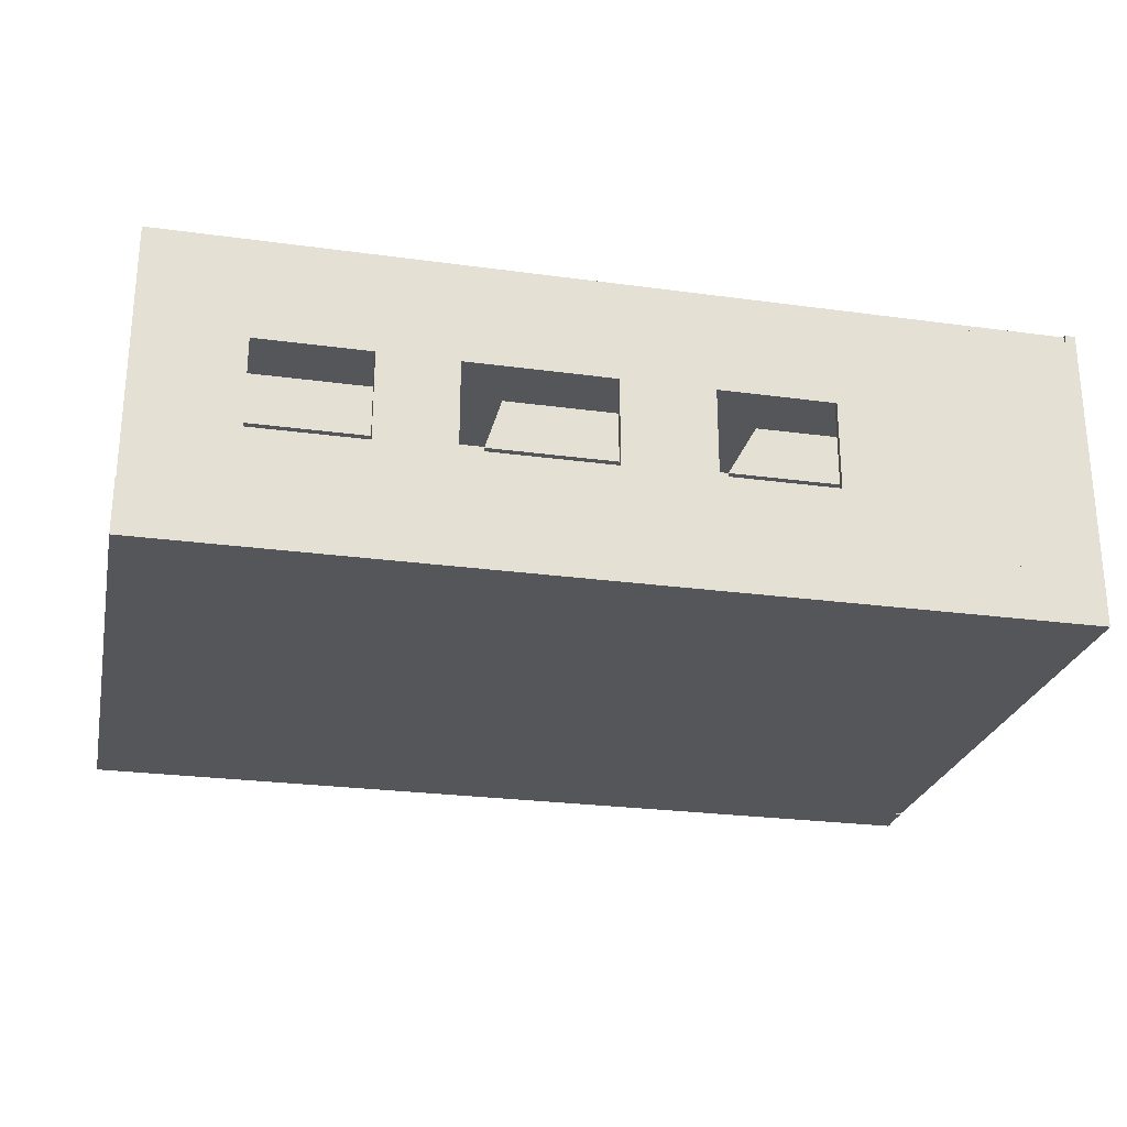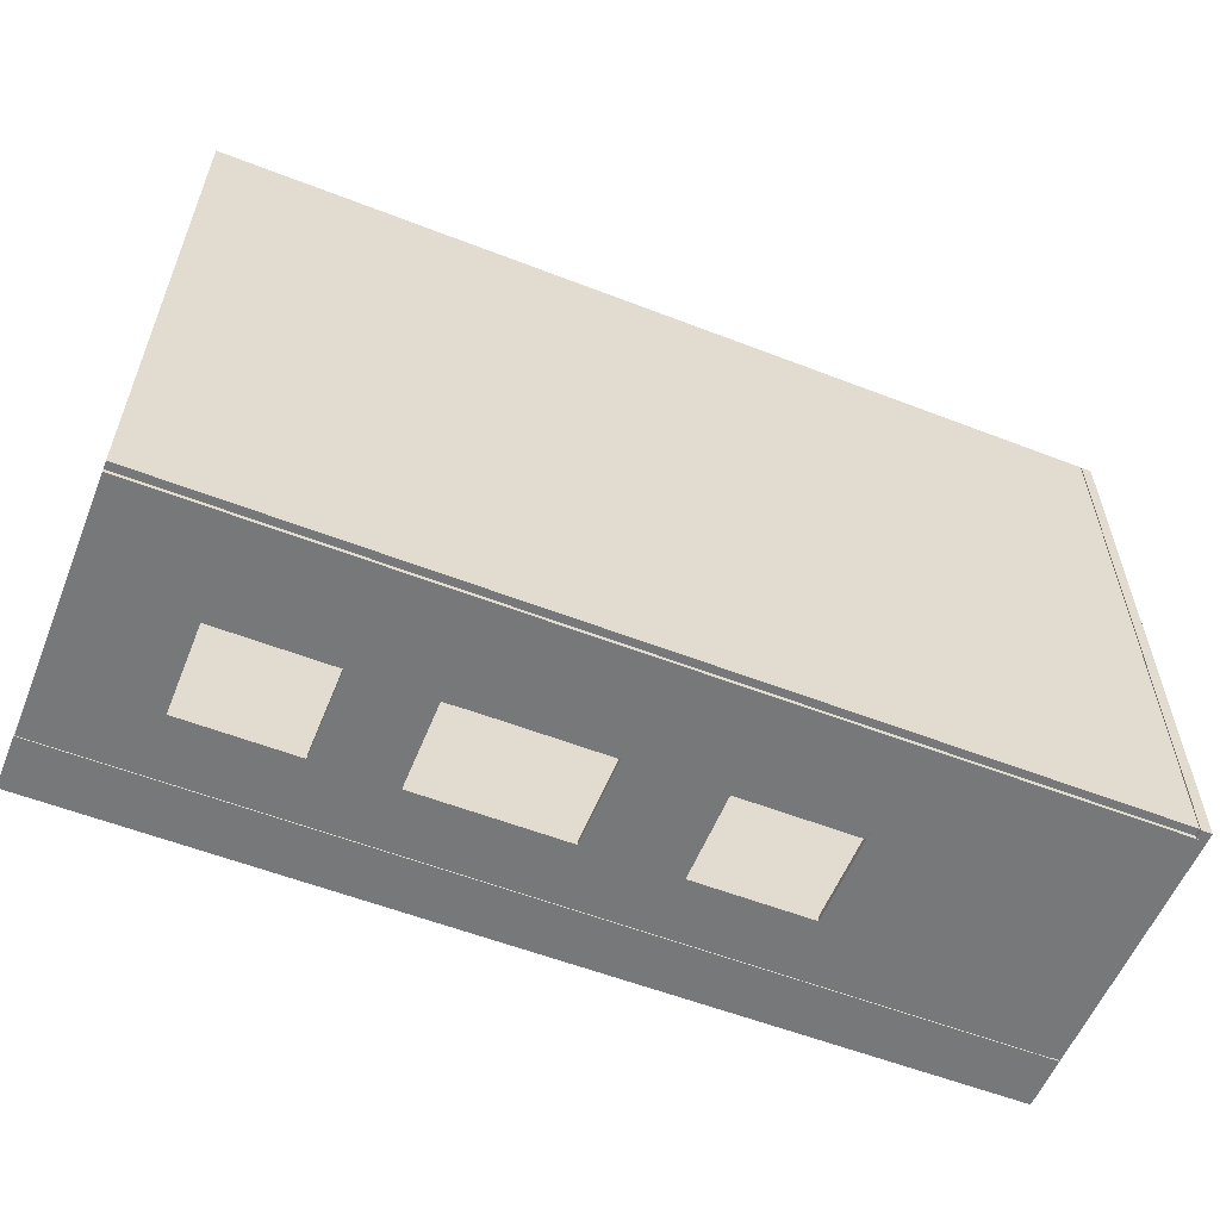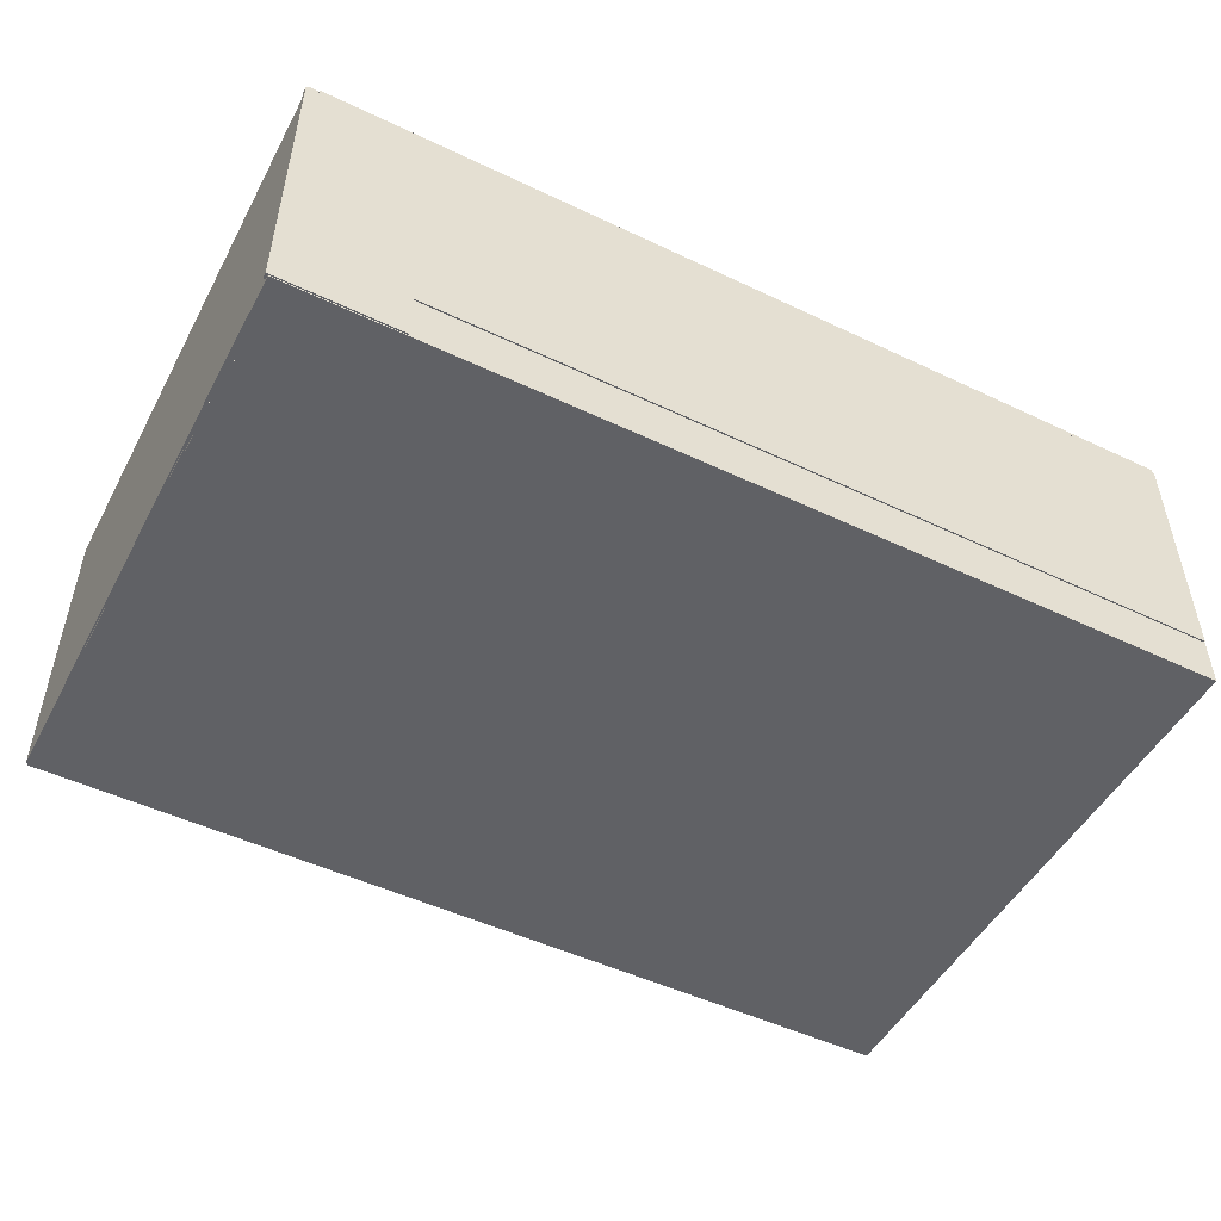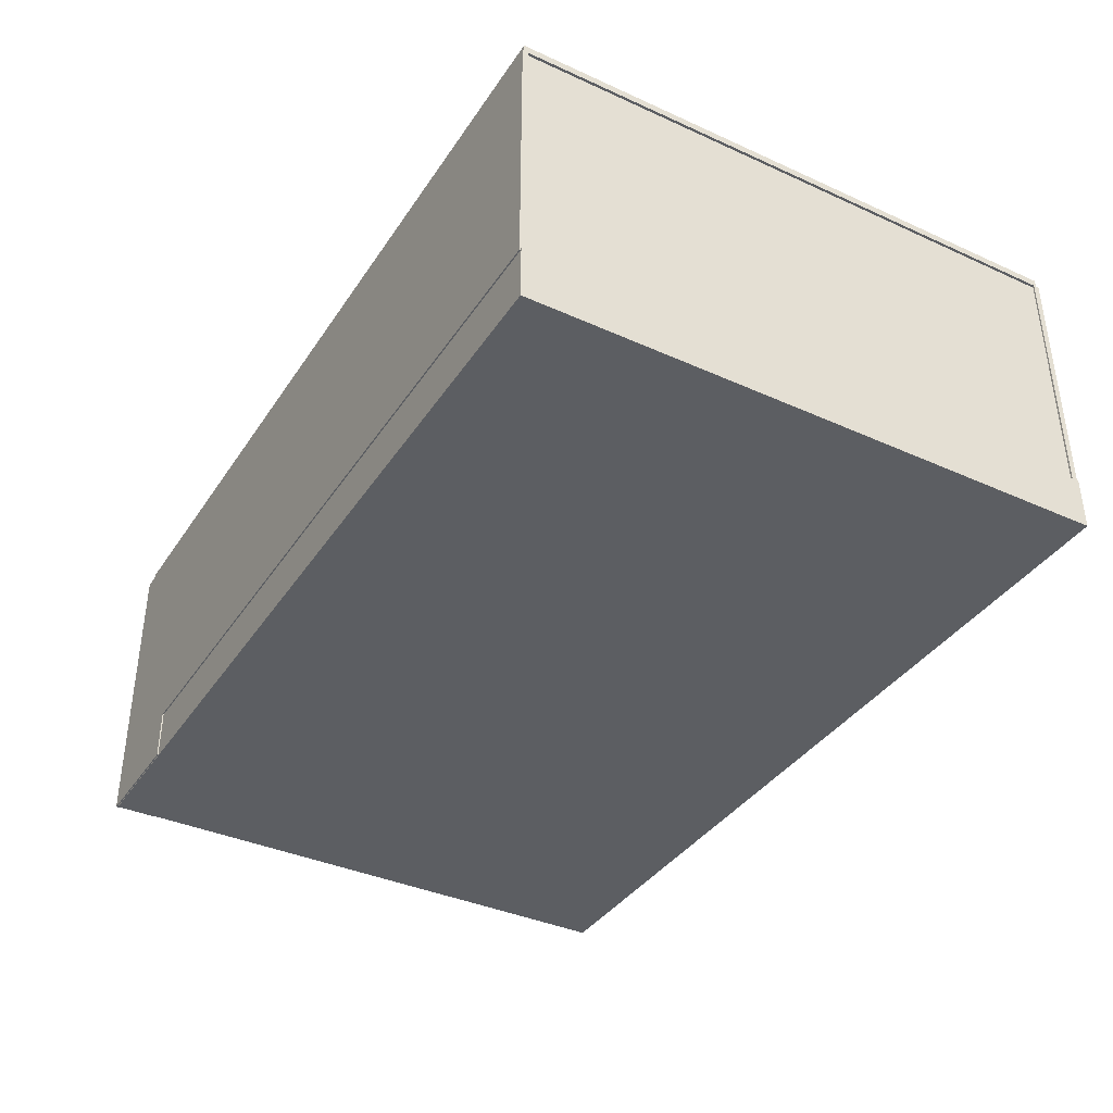
<metadata>
{"format":"obj","ext":"obj","renderer":"f3d","projection":"perspective","resolution":1024,"background":"white","views":[{"elev":-25.5,"azim":167.7,"up":"+Y"},{"elev":-57.4,"azim":158.1,"up":"+Z"},{"elev":-49.8,"azim":-27.6,"up":"+Y"},{"elev":-37.9,"azim":60.1,"up":"+Y"}]}
</metadata>
<code>
o ConvertedObject
v -15.92 -1.759 9.917
v -15.92 0.04296 9.917
v -15.92 -1.759 -9.917
v -15.92 0.04296 -9.917
v 10.75 -1.759 9.917
v 10.75 0.04296 9.917
v 10.75 -1.759 -9.917
v 10.75 0.04296 -9.917
v -15.92 -1.759 3.655
v -15.92 0.04296 3.655
v 10.75 -1.759 3.655
v 10.75 0.04296 3.655
v -15.92 -1.759 5.461
v 10.75 0.04296 5.461
v -15.92 0.04296 5.461
v 10.75 -1.759 5.461
v -15.92 -1.759 7.047
v 10.75 0.04296 7.047
v -15.92 0.04296 7.047
v 10.75 -1.759 7.047
v -15.92 -1.759 8.462
v 10.75 0.04296 8.462
v -15.92 0.04296 8.462
v 10.75 -1.759 8.462
v -15.92 -0.4582 9.917
v -15.92 -0.4582 -9.917
v 10.75 -0.4582 -9.917
v 10.75 -0.4582 9.917
v 10.75 -0.4582 3.655
v -15.92 -0.4582 3.655
v -15.92 -0.4582 5.461
v 10.75 -0.4582 5.461
v -15.92 -0.4582 7.047
v 10.75 -0.4582 7.047
v -15.92 -0.4582 8.462
v 10.75 -0.4582 8.462
v -15.92 -0.8823 -9.917
v 10.75 -0.8823 -9.917
v 10.75 -0.8823 9.917
v 10.75 -0.8823 3.655
v -15.92 -0.8823 3.655
v -15.92 -0.8823 5.461
v 10.75 -0.8823 5.461
v -15.92 -0.8823 7.047
v 10.75 -0.8823 7.047
v -15.92 -0.8823 8.462
v 10.75 -0.8823 8.462
v -15.92 -0.8823 9.917
v -15.92 -1.321 -9.917
v 10.75 -1.321 -9.917
v 10.75 -1.321 9.917
v 10.75 -1.321 3.655
v -15.92 -1.321 3.655
v -15.92 -1.321 5.461
v 10.75 -1.321 5.461
v -15.92 -1.321 7.047
v 10.75 -1.321 7.047
v -15.92 -1.321 8.462
v 10.75 -1.321 8.462
v -15.92 -1.321 9.917
v -19.67 0.04296 3.655
v -19.67 0.04296 -9.917
v -19.67 -1.321 -9.917
v -19.67 -1.759 -9.917
v -19.67 -1.759 3.655
v -19.67 -1.321 3.655
v -19.67 -0.4582 -9.917
v -19.67 -0.4582 3.655
v -19.67 -0.8823 -9.917
v -19.67 -0.8823 3.655
v -19.61 -1.321 3.655
v -19.61 -1.759 3.655
v -19.61 -1.759 5.461
v -19.61 -1.321 5.461
v -19.61 -0.4582 5.461
v -19.61 -0.4582 3.655
v -19.61 -0.8823 3.655
v -19.61 -0.8823 5.461
v -19.57 -1.321 5.461
v -19.57 -1.759 5.461
v -19.57 -1.759 7.047
v -19.57 -1.321 7.047
v -19.57 -0.8823 7.047
v -19.57 -0.8823 5.461
v -19.49 -1.321 7.047
v -19.49 -1.759 7.047
v -19.49 -1.759 8.462
v -19.49 -1.321 8.462
v -15.92 -1.577 -9.917
v 10.75 -1.577 -9.917
v 10.75 -1.577 9.917
v 10.75 -1.577 3.655
v -15.92 -1.577 3.655
v -15.92 -1.577 5.461
v 10.75 -1.577 5.461
v -15.92 -1.577 7.047
v 10.75 -1.577 7.047
v -15.92 -1.577 8.462
v 10.75 -1.577 8.462
v -15.92 -1.577 9.917
v -19.67 -1.577 -9.917
v -19.67 -1.577 3.655
v -19.61 -1.577 3.655
v -19.61 -1.577 5.461
v -19.57 -1.577 5.461
v -19.57 -1.577 7.047
v -19.49 -1.577 7.047
v -19.49 -1.577 8.462
v -19.71 -1.759 8.462
v -19.71 -1.759 9.917
v -19.71 -1.577 8.462
v -19.71 -1.577 9.917
v -1.26 0.04593 0.1851
v -1.26 8.402 0.1851
v -1.26 0.04593 -2.274
v -1.26 8.402 -2.274
v 1.26 0.04593 0.1851
v 1.26 8.402 0.1851
v 1.26 0.04593 -2.274
v 1.26 8.402 -2.274
v -1.26 6.525 0.1851
v -1.26 6.525 -2.274
v 1.26 6.525 -2.274
v 1.26 6.525 0.1851
v -1.26 6.525 9.932
v -1.26 8.402 9.932
v 1.26 8.402 9.932
v 1.26 6.525 9.932
v -1.26 8.402 -9.826
v 1.26 8.402 -9.826
v -1.26 6.525 -9.826
v 1.26 6.525 -9.826
v -19.79 -0.003504 9.959
v -19.79 8.521 9.959
v -19.79 -0.003504 9.769
v -19.79 8.521 9.769
v 10.73 -0.003504 9.959
v 10.73 8.521 9.959
v 10.73 -0.003504 9.769
v 10.73 8.521 9.769
v -15.7 -0.003504 9.769
v -15.7 8.521 9.769
v -15.7 -0.003504 9.959
v -15.7 8.521 9.959
v -19.79 -1.722 9.769
v -19.79 -1.722 9.959
v -15.7 -1.722 9.769
v -15.7 -1.722 9.959
v 10.67 0.0525 9.856
v 10.67 8.462 9.856
v 10.67 0.0525 -9.856
v 10.67 8.462 -9.856
v 10.53 0.0525 9.856
v 10.53 8.462 9.856
v 10.53 0.0525 -9.856
v 10.53 8.462 -9.856
v -19.46 -0.003504 -9.695
v -19.46 2.154 -9.695
v -19.46 -0.003504 -9.886
v -19.46 2.154 -9.886
v 10.73 -0.003504 -9.695
v 10.73 2.154 -9.695
v 10.73 -0.003504 -9.886
v 10.73 2.154 -9.886
v -11.21 -0.003504 -9.886
v -11.21 2.154 -9.886
v -11.21 -0.003504 -9.695
v -11.21 2.154 -9.695
v -7.264 2.154 -9.886
v -7.264 -0.003504 -9.695
v -7.264 -0.003504 -9.886
v -7.264 2.154 -9.695
v -4.142 2.154 -9.886
v -4.142 -0.003504 -9.695
v -4.142 -0.003504 -9.886
v -4.142 2.154 -9.695
v 0.8372 2.154 -9.886
v 0.8372 -0.003504 -9.695
v 0.8372 -0.003504 -9.886
v 0.8372 2.154 -9.695
v 3.47 2.154 -9.886
v 3.47 -0.003504 -9.695
v 3.47 -0.003504 -9.886
v 3.47 2.154 -9.695
v 7.261 2.154 -9.886
v 7.261 -0.003504 -9.695
v 7.261 -0.003504 -9.886
v 7.261 2.154 -9.695
v -19.46 8.5 -9.695
v -19.46 8.5 -9.886
v 7.261 8.5 -9.886
v 10.73 8.5 -9.886
v 10.73 8.5 -9.695
v -11.21 8.5 -9.695
v -11.21 8.5 -9.886
v -4.142 5.899 -9.695
v -7.264 5.899 -9.695
v -7.264 5.899 -9.886
v -4.142 5.899 -9.886
v 3.47 8.5 -9.695
v 0.8372 8.5 -9.695
v 0.8372 8.5 -9.886
v 3.47 8.5 -9.886
v 7.261 8.5 -9.695
v 0.8372 5.194 -9.886
v 3.47 5.194 -9.886
v 3.47 5.194 -9.695
v 0.8372 5.194 -9.695
v -11.6 8.5 -9.886
v -11.6 8.5 -9.695
v 7.777 8.5 -9.886
v 7.777 8.5 -9.695
v -11.6 5.194 -9.886
v 7.777 5.194 -9.695
v 7.777 5.194 -9.886
v -11.6 5.194 -9.695
v -9.927 0.04593 0.1851
v -9.927 8.426 0.1851
v -9.927 0.04593 -2.274
v -9.927 8.408 -2.274
v -7.408 0.04593 0.1851
v -7.408 8.408 0.1851
v -7.408 0.04593 -2.274
v -7.408 8.408 -2.274
v -9.927 6.475 0.1851
v -9.927 6.493 -2.274
v -7.408 6.493 -2.274
v -7.408 6.493 0.1851
v -9.927 8.408 0.1851
v -9.927 8.426 -2.274
v -7.408 8.426 -2.274
v -7.408 8.426 0.1851
v -7.408 6.475 0.1851
v -9.927 6.493 0.1851
v -7.408 6.475 -2.274
v -9.927 6.475 -2.274
v -9.927 6.493 9.929
v -9.927 8.408 9.929
v -7.408 8.408 9.929
v -7.408 6.493 9.929
v -19.55 6.493 0.1851
v -19.55 8.408 0.1851
v -19.55 8.408 -2.274
v -19.55 6.493 -2.274
v -9.927 8.408 -9.87
v -9.927 6.493 -9.87
v -7.408 8.408 -9.87
v -7.408 6.493 -9.87
v 10.65 8.408 -2.274
v 10.65 6.493 -2.274
v 10.65 8.408 0.1851
v 10.65 6.493 0.1851
v -19.36 8.505 -9.771
v -19.36 8.505 9.913
v -19.36 8.757 -9.771
v -19.36 8.757 9.913
v 10.73 8.505 -9.771
v 10.73 8.505 9.913
v 10.73 8.757 -9.771
v 10.73 8.757 9.913
v -19.37 -1.732 9.856
v -19.37 8.781 9.856
v -19.37 -1.732 -9.856
v -19.37 8.781 -9.856
v -19.72 -1.732 9.856
v -19.72 8.781 9.856
v -19.72 -1.732 -9.856
v -19.72 8.781 -9.856
f 30 70 41
f 4 27 26
f 22 28 36
f 6 25 28
f 24 1 21
f 23 6 22
f 4 12 8
f 7 9 3
f 8 29 27
f 15 30 31
f 19 31 33
f 10 14 12
f 11 13 9
f 12 32 29
f 23 33 35
f 15 18 14
f 16 17 13
f 14 34 32
f 2 35 25
f 19 22 18
f 20 21 17
f 18 36 34
f 34 47 45
f 25 46 48
f 32 45 43
f 35 44 46
f 29 43 40
f 33 42 44
f 41 76 30
f 27 40 38
f 28 48 39
f 36 39 47
f 26 38 37
f 49 69 37
f 37 67 26
f 37 50 49
f 47 51 59
f 39 60 51
f 38 52 50
f 9 103 93
f 17 80 13
f 40 55 52
f 46 56 58
f 43 57 55
f 48 58 60
f 45 59 57
f 57 99 97
f 60 98 100
f 55 97 95
f 21 86 17
f 52 95 92
f 56 106 96
f 53 77 41
f 50 92 90
f 51 100 91
f 59 91 99
f 49 90 89
f 3 101 89
f 61 67 68
f 68 69 70
f 70 63 66
f 66 101 102
f 41 66 53
f 26 62 4
f 10 68 30
f 9 64 3
f 4 61 10
f 53 102 93
f 75 77 78
f 78 71 74
f 74 103 104
f 54 104 94
f 42 74 54
f 13 72 9
f 31 78 42
f 30 75 31
f 83 79 82
f 82 105 106
f 13 105 94
f 44 82 56
f 54 84 42
f 42 83 44
f 88 107 108
f 17 107 96
f 56 88 58
f 58 108 98
f 98 87 21
f 96 85 56
f 108 86 87
f 94 79 54
f 106 80 81
f 94 73 13
f 104 72 73
f 93 65 9
f 102 64 65
f 89 63 49
f 89 7 3
f 99 5 24
f 91 1 5
f 90 11 7
f 96 81 17
f 92 16 11
f 95 20 16
f 21 111 98
f 97 24 20
f 93 71 53
f 112 109 110
f 100 110 1
f 1 109 21
f 98 112 100
f 30 68 70
f 4 8 27
f 22 6 28
f 6 2 25
f 24 5 1
f 23 2 6
f 4 10 12
f 7 11 9
f 8 12 29
f 15 10 30
f 19 15 31
f 10 15 14
f 11 16 13
f 12 14 32
f 23 19 33
f 15 19 18
f 16 20 17
f 14 18 34
f 2 23 35
f 19 23 22
f 20 24 21
f 18 22 36
f 34 36 47
f 25 35 46
f 32 34 45
f 35 33 44
f 29 32 43
f 33 31 42
f 41 77 76
f 27 29 40
f 28 25 48
f 36 28 39
f 26 27 38
f 49 63 69
f 37 69 67
f 37 38 50
f 47 39 51
f 39 48 60
f 38 40 52
f 9 72 103
f 17 81 80
f 40 43 55
f 46 44 56
f 43 45 57
f 48 46 58
f 45 47 59
f 57 59 99
f 60 58 98
f 55 57 97
f 21 87 86
f 52 55 95
f 56 82 106
f 53 71 77
f 50 52 92
f 51 60 100
f 59 51 91
f 49 50 90
f 3 64 101
f 61 62 67
f 68 67 69
f 70 69 63
f 66 63 101
f 41 70 66
f 26 67 62
f 10 61 68
f 9 65 64
f 4 62 61
f 53 66 102
f 75 76 77
f 78 77 71
f 74 71 103
f 54 74 104
f 42 78 74
f 13 73 72
f 31 75 78
f 30 76 75
f 83 84 79
f 82 79 105
f 13 80 105
f 44 83 82
f 54 79 84
f 42 84 83
f 88 85 107
f 17 86 107
f 56 85 88
f 58 88 108
f 98 108 87
f 96 107 85
f 108 107 86
f 94 105 79
f 106 105 80
f 94 104 73
f 104 103 72
f 93 102 65
f 102 101 64
f 89 101 63
f 89 90 7
f 99 91 5
f 91 100 1
f 90 92 11
f 96 106 81
f 92 95 16
f 95 97 20
f 21 109 111
f 97 99 24
f 93 103 71
f 112 111 109
f 100 112 110
f 1 110 109
f 98 111 112
f 114 122 121
f 116 131 122
f 120 124 123
f 118 128 124
f 119 113 115
f 116 118 120
f 124 113 117
f 123 117 119
f 122 119 115
f 121 115 113
f 127 125 128
f 114 127 118
f 124 125 121
f 121 126 114
f 129 132 131
f 122 132 123
f 120 129 116
f 123 130 120
f 114 116 122
f 116 129 131
f 120 118 124
f 118 127 128
f 119 117 113
f 116 114 118
f 124 121 113
f 123 124 117
f 122 123 119
f 121 122 115
f 127 126 125
f 114 126 127
f 124 128 125
f 121 125 126
f 129 130 132
f 122 131 132
f 120 130 129
f 123 132 130
f 134 135 133
f 142 139 141
f 140 137 139
f 144 133 143
f 139 143 141
f 136 144 142
f 142 138 140
f 133 148 143
f 138 143 137
f 136 141 135
f 147 146 145
f 143 147 141
f 141 145 135
f 135 146 133
f 134 136 135
f 142 140 139
f 140 138 137
f 144 134 133
f 139 137 143
f 136 134 144
f 142 144 138
f 133 146 148
f 138 144 143
f 136 142 141
f 147 148 146
f 143 148 147
f 141 147 145
f 135 145 146
f 150 149 151
f 152 151 155
f 156 155 153
f 154 153 149
f 155 151 149
f 152 156 154
f 150 151 152
f 152 155 156
f 156 153 154
f 154 149 150
f 155 149 153
f 152 154 150
f 158 159 157
f 185 163 187
f 164 161 163
f 168 157 167
f 163 186 187
f 176 197 172
f 166 172 169
f 165 157 159
f 172 167 170
f 160 165 159
f 176 170 174
f 164 193 162
f 171 167 165
f 166 171 165
f 173 180 177
f 180 174 178
f 175 170 171
f 169 175 171
f 184 178 182
f 205 203 206
f 179 174 175
f 173 179 175
f 181 188 185
f 188 182 186
f 183 178 179
f 177 183 179
f 162 186 161
f 169 199 173
f 187 182 183
f 181 187 183
f 190 194 195
f 198 196 199
f 202 200 203
f 191 193 192
f 166 194 168
f 158 190 160
f 207 201 208
f 173 196 176
f 172 198 169
f 162 204 188
f 206 214 207
f 168 189 158
f 207 212 200
f 185 192 164
f 188 191 185
f 160 195 166
f 180 205 177
f 181 207 184
f 184 208 180
f 177 206 181
f 215 212 214
f 216 209 213
f 201 216 208
f 200 211 203
f 203 215 206
f 202 210 201
f 205 209 202
f 208 213 205
f 158 160 159
f 185 164 163
f 164 162 161
f 168 158 157
f 163 161 186
f 176 196 197
f 166 168 172
f 165 167 157
f 172 168 167
f 160 166 165
f 176 172 170
f 164 192 193
f 171 170 167
f 166 169 171
f 173 176 180
f 180 176 174
f 175 174 170
f 169 173 175
f 184 180 178
f 205 202 203
f 179 178 174
f 173 177 179
f 181 184 188
f 188 184 182
f 183 182 178
f 177 181 183
f 162 188 186
f 169 198 199
f 187 186 182
f 181 185 187
f 190 189 194
f 198 197 196
f 202 201 200
f 191 204 193
f 166 195 194
f 158 189 190
f 207 200 201
f 173 199 196
f 172 197 198
f 162 193 204
f 206 215 214
f 168 194 189
f 207 214 212
f 185 191 192
f 188 204 191
f 160 190 195
f 180 208 205
f 181 206 207
f 184 207 208
f 177 205 206
f 215 211 212
f 216 210 209
f 201 210 216
f 200 212 211
f 203 211 215
f 202 209 210
f 205 213 209
f 208 216 213
f 226 243 220
f 220 246 226
f 222 249 224
f 228 237 234
f 223 217 219
f 230 232 231
f 233 217 221
f 235 221 223
f 236 223 219
f 225 219 217
f 229 230 220
f 220 231 224
f 224 232 222
f 222 218 229
f 234 233 228
f 228 235 227
f 227 236 226
f 226 225 234
f 239 237 240
f 234 238 229
f 229 239 222
f 222 240 228
f 242 244 241
f 220 242 229
f 234 244 226
f 229 241 234
f 245 248 246
f 227 247 224
f 224 245 220
f 226 248 227
f 249 252 250
f 224 250 227
f 227 252 228
f 228 251 222
f 226 244 243
f 220 245 246
f 222 251 249
f 228 240 237
f 223 221 217
f 230 218 232
f 233 225 217
f 235 233 221
f 236 235 223
f 225 236 219
f 229 218 230
f 220 230 231
f 224 231 232
f 222 232 218
f 234 225 233
f 228 233 235
f 227 235 236
f 226 236 225
f 239 238 237
f 234 237 238
f 229 238 239
f 222 239 240
f 242 243 244
f 220 243 242
f 234 241 244
f 229 242 241
f 245 247 248
f 227 248 247
f 224 247 245
f 226 246 248
f 249 251 252
f 224 249 250
f 227 250 252
f 228 252 251
f 254 255 253
f 256 259 255
f 260 257 259
f 258 253 257
f 259 253 255
f 256 258 260
f 254 256 255
f 256 260 259
f 260 258 257
f 258 254 253
f 259 257 253
f 256 254 258
f 262 261 263
f 264 263 267
f 268 267 265
f 266 265 261
f 267 263 261
f 264 268 266
f 262 263 264
f 264 267 268
f 268 265 266
f 266 261 262
f 267 261 265
f 264 266 262

</code>
